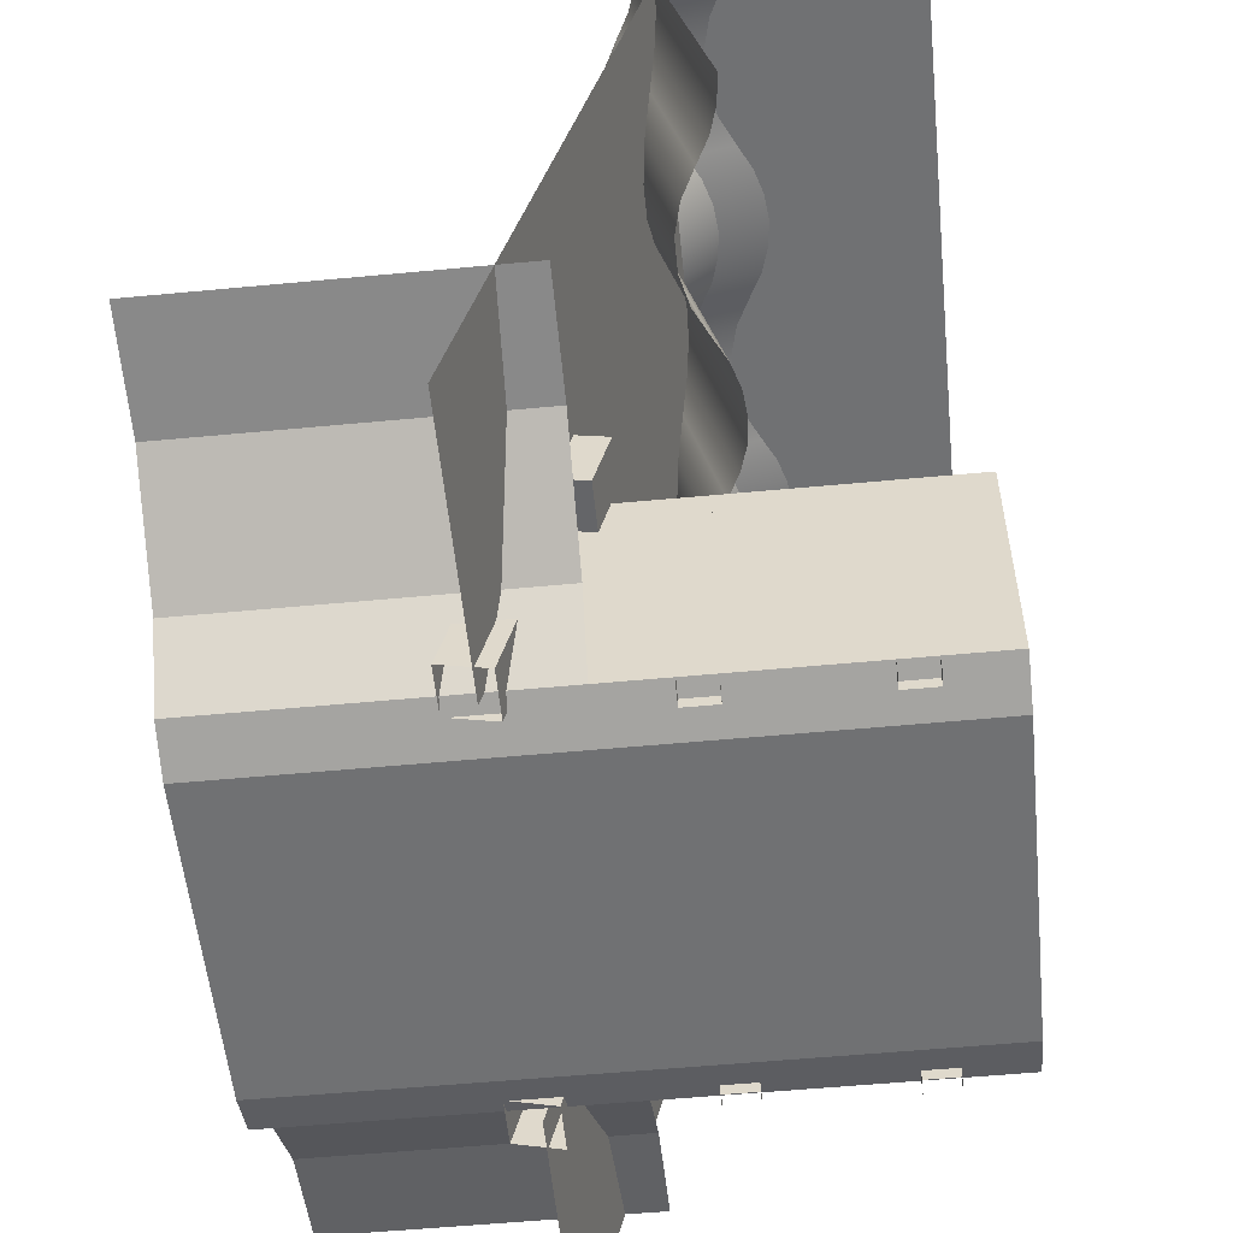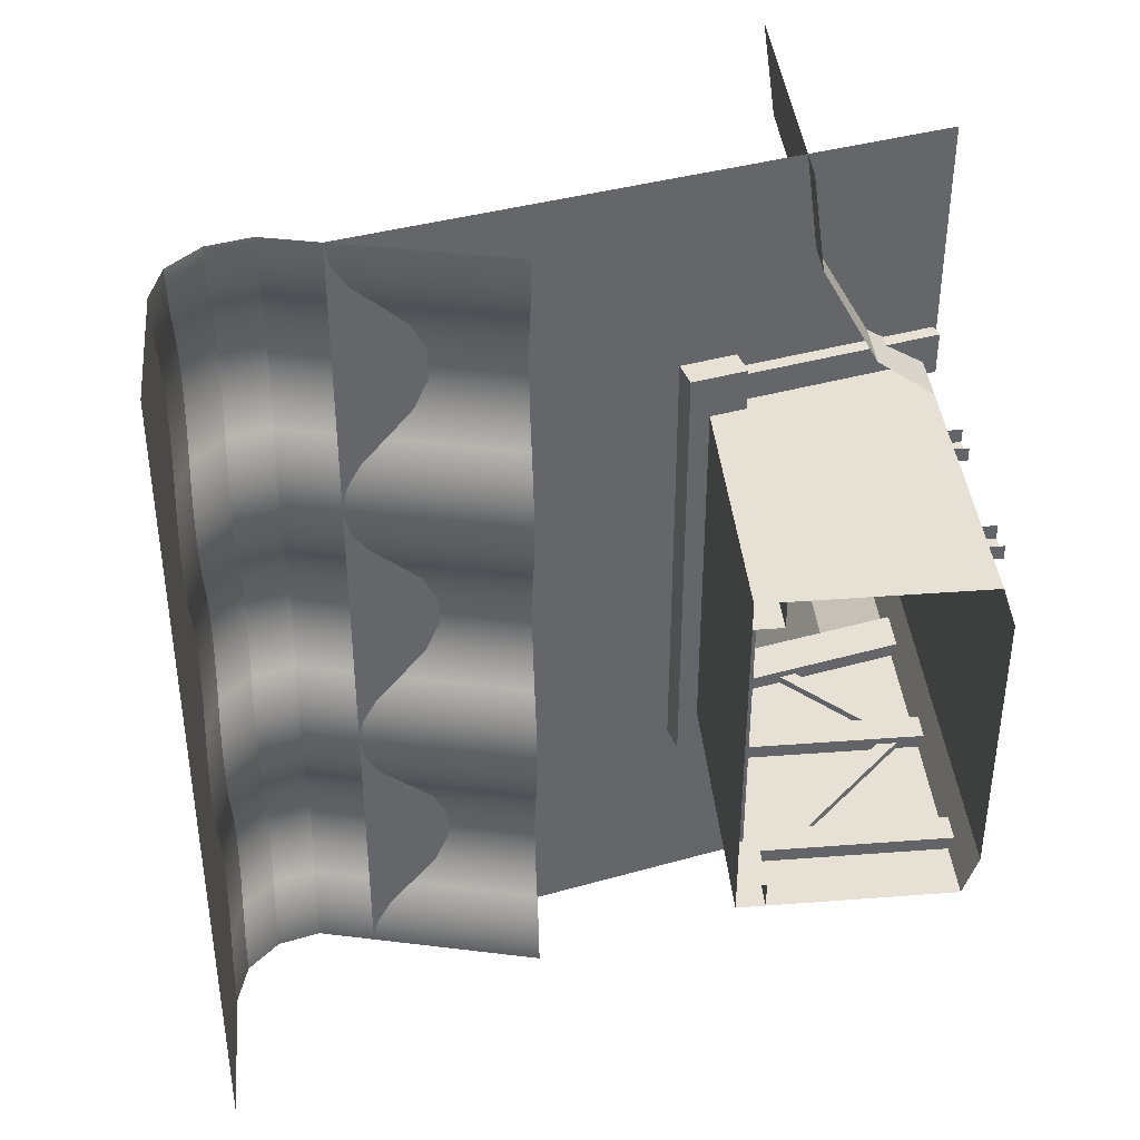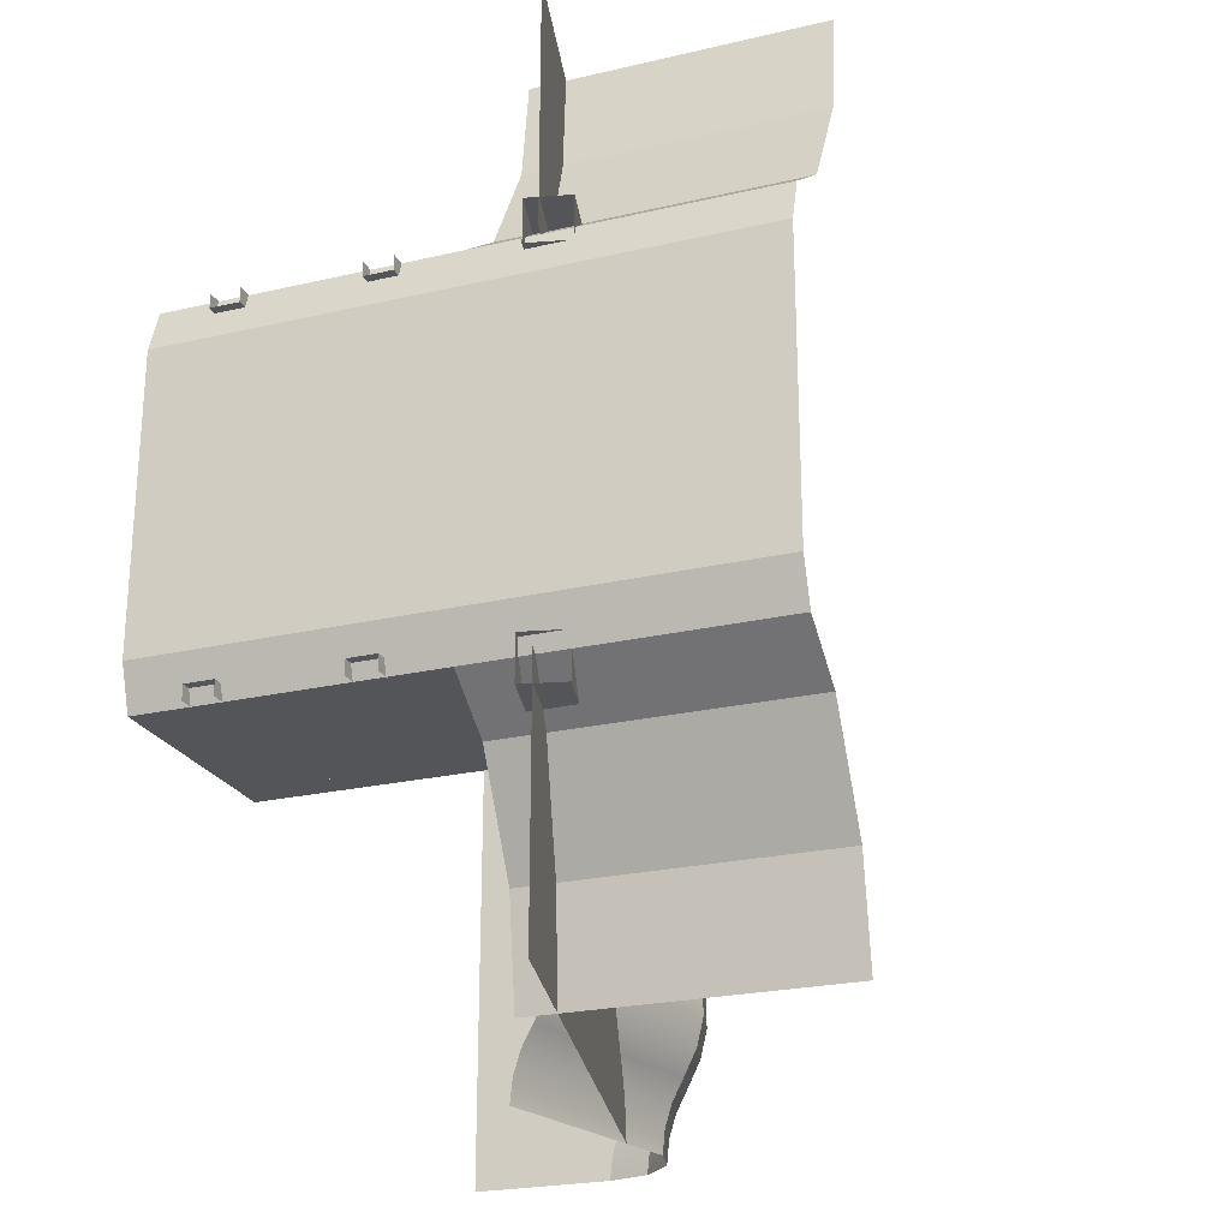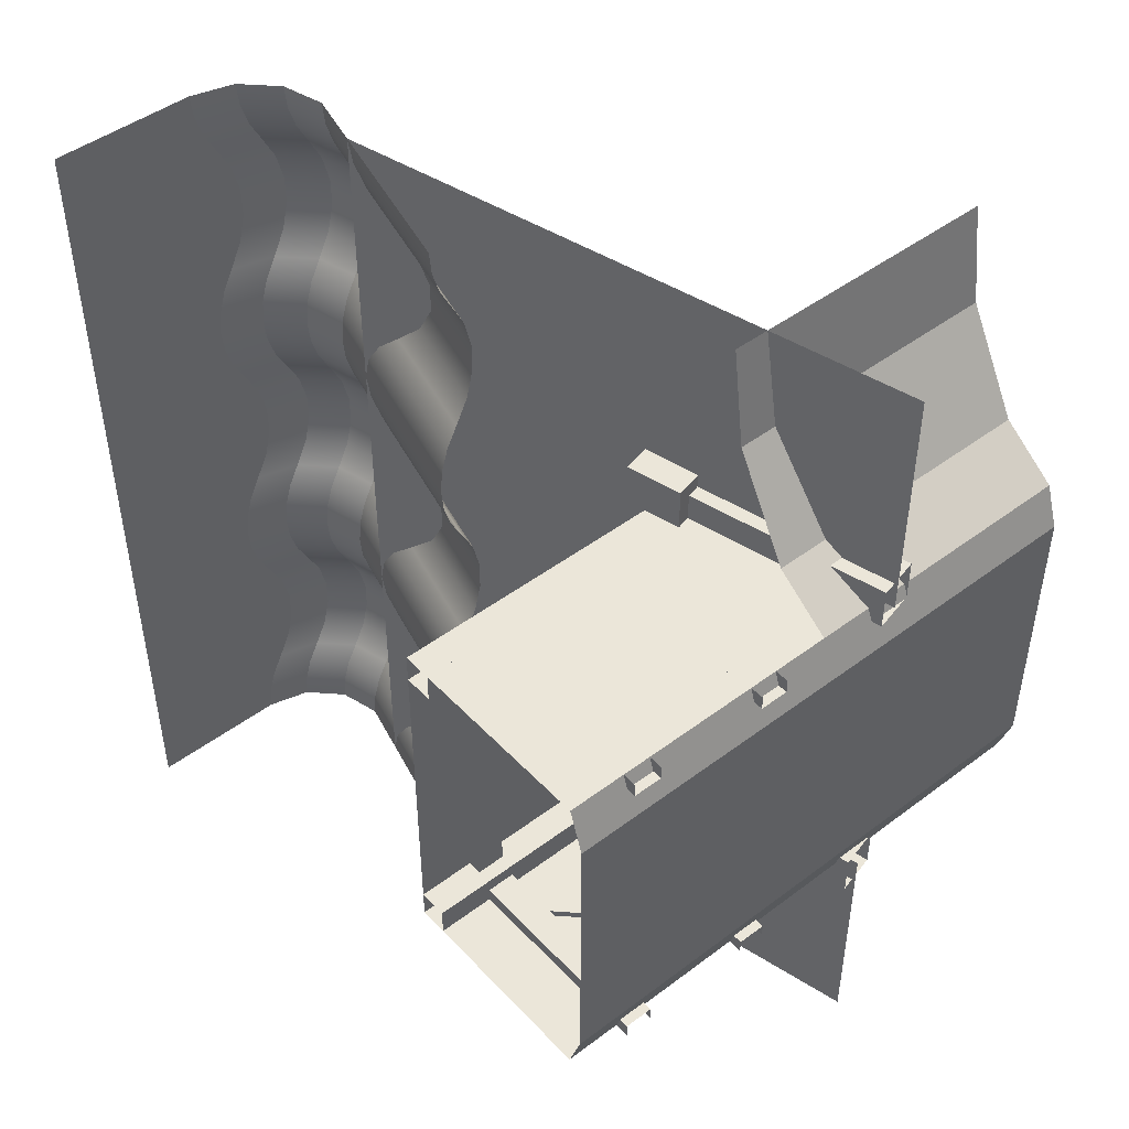
<metadata>
{"format":"obj","ext":"obj","renderer":"f3d","projection":"perspective","resolution":1024,"background":"white","views":[{"elev":-55.2,"azim":-174.3,"up":"+Y"},{"elev":39.3,"azim":-95.4,"up":"+Z"},{"elev":-24.0,"azim":21.1,"up":"+Z"},{"elev":46.8,"azim":-40.4,"up":"+Z"}]}
</metadata>
<code>
o object1
g object1
v 0.5 0 -0.5
v 1.5 0 -0.5
v 1.5 0 0.5
v 0.5 0 0.5
f 4 3 2
f 4 2 1
o object10
g object10
v 0.6743 0.5036 0.625
v 0.6389 0.5389 0.625
v 0.25 0.15 0.625
v 0.2854 0.1146 0.625
v 0.6743 0.5036 0.65
v 0.2854 0.1146 0.65
v 0.6389 0.5389 0.65
v 0.25 0.15 0.65
f 8 7 6
f 8 6 5
f 9 10 5
f 10 8 5
f 6 7 11
f 7 12 11
o object11
g object11
v -0.25 0.5793 0.65
v 0.2146 0.1146 0.65
v 0.2146 0.1146 0.625
v -0.25 0.5793 0.625
v -0.2146 0.6146 0.625
v 0.25 0.15 0.625
v -0.2146 0.6146 0.65
v 0.25 0.15 0.65
f 16 15 14
f 16 14 13
f 16 17 18
f 16 18 15
f 19 20 18
f 19 18 17
o object12
g object12
v -0.2146 0.6146 -0.65
v 0.25 0.15 -0.65
v 0.25 0.15 -0.625
v -0.2146 0.6146 -0.625
v -0.25 0.5793 -0.625
v 0.2146 0.1146 -0.625
v -0.25 0.5793 -0.65
v 0.2146 0.1146 -0.65
f 24 23 22
f 24 22 21
f 26 23 24
f 26 24 25
f 27 28 26
f 27 26 25
o object13
g object13
v 0.55 0.8 0.65
v 0.55 0.8 1.5
v 0.25 2 1.5
v 0.25 2 -1.5
v 0.55 0.8 -1.5
v 0.55 0.8 -0.65
v -0.5 0.8 0.65
v -0.5 0.8 -0.65
f 34 33 32
f 32 31 29
f 31 30 29
f 29 34 32
f 36 34 29
f 36 29 35
o object14
g object14
v 0.2 0.75 0.65
v 0.2 0.75 -0.65
v 0.2 0.8 -0.65
v 0.2 0.8 0.65
v 0.3 0.75 0.65
v 0.3 0.75 -0.65
v 0.3 0.8 -0.65
v 0.3 0.8 0.65
f 40 39 37
f 39 38 37
f 38 42 41
f 38 41 37
f 41 42 44
f 42 43 44
o object15
g object15
v 0.6515 0.8125 -0.6
v 0.8455 0.03638 -0.6
v 0.8455 0.03638 -0.75
v 0.6515 0.8125 -0.75
v 0.7 -0 -0.6
v 0.506 0.7761 -0.6
v 0.7 -0 -0.75
v 0.506 0.7761 -0.75
f 45 46 47
f 45 47 48
f 50 49 46
f 50 46 45
f 52 51 49
f 52 49 50
f 48 47 52
f 47 51 52
o object16
g object16
v 0.55 0.8 0.65
v 0.7375 0.05 0.65
v 0.5 0.05 0.65
v -0.5 0.05 0.65
v -0.5 0.8 0.65
v 0.75 -0 0.65
v 0.75 -0 1.5
v 0.55 0.8 1.5
v 0.5 0 0.5
v -0.5 0 0.5
v 0.5 0 -0.5
v -0.5 -0 -0.5
v 0.5 0.05 -0.65
v -0.5 0.05 -0.65
v 0.55 0.8 -0.65
v 0.7375 0.05 -0.65
v -0.5 0.8 -0.65
v 0.75 -0 -0.65
v 0.55 0.8 -1.5
v 0.75 -0 -1.5
f 53 54 55
f 55 56 57
f 53 55 57
f 54 53 60
f 59 58 54
f 54 60 59
f 61 62 55
f 62 56 55
f 63 64 61
f 64 62 61
f 65 66 64
f 65 64 63
f 65 68 67
f 69 65 67
f 69 66 65
f 71 67 68
f 72 68 70
f 72 71 68
o object17
g object17
v 0.2 0.8 -0.65
v 0.2 0 -0.65
v 0.2 0 -0.6
v 0.2 0.8 -0.6
v 0.3 0.8 -0.6
v 0.3 -0 -0.6
v 0.3 0.8 -0.65
v 0.3 -0 -0.65
f 73 74 76
f 74 75 76
f 75 78 77
f 75 77 76
f 77 78 79
f 78 80 79
o object18
g object18
v 0.6743 0.5036 -0.625
v 0.6389 0.5389 -0.625
v 0.25 0.15 -0.625
v 0.2854 0.1146 -0.625
v 0.6743 0.5036 -0.65
v 0.2854 0.1146 -0.65
v 0.6389 0.5389 -0.65
v 0.25 0.15 -0.65
f 81 82 83
f 81 83 84
f 81 84 85
f 84 86 85
f 87 88 82
f 88 83 82
o object19
g object19
v 0.1088 1.4 1.412
v 0.1 1.4 1.5
v 0.3 2.2 1.5
v 0.3088 2.2 1.412
v 0.1344 1.4 1.328
v 0.3344 2.2 1.328
v 0.375 2.2 1.25
v 0.175 1.4 1.25
v 0.222 1.4 1.155
v 0.422 2.2 1.155
v 0.2468 1.4 1.053
v 0.4468 2.2 1.053
v 0.2468 1.4 0.9472
v 0.4468 2.2 0.9472
v 0.222 1.4 0.8446
v 0.422 2.2 0.8446
v 0.375 2.2 0.75
v 0.175 1.4 0.75
v 0.1344 1.4 0.6718
v 0.3344 2.2 0.6718
v 0.1088 1.4 0.5876
v 0.3088 2.2 0.5876
v 0.3 2.2 0.5
v 0.1 1.4 0.5
v 0.1088 1.4 0.4124
v 0.3088 2.2 0.4124
v 0.1344 1.4 0.3282
v 0.3344 2.2 0.3282
v 0.375 2.2 0.25
v 0.175 1.4 0.25
v 0.222 1.4 0.1554
v 0.422 2.2 0.1554
v 0.2468 1.4 0.05278
v 0.4468 2.2 0.05278
v 0.2468 1.4 -0.05278
v 0.4468 2.2 -0.05278
v 0.222 1.4 -0.1554
v 0.422 2.2 -0.1554
v 0.375 2.2 -0.25
v 0.175 1.4 -0.25
v 0.1344 1.4 -0.3282
v 0.3344 2.2 -0.3282
v 0.1088 1.4 -0.4124
v 0.3088 2.2 -0.4124
v 0.3 2.2 -0.5
v 0.1 1.4 -0.5
v 0.1088 1.4 -0.5876
v 0.3088 2.2 -0.5876
v 0.1344 1.4 -0.6718
v 0.3344 2.2 -0.6718
v 0.375 2.2 -0.75
v 0.175 1.4 -0.75
v 0.222 1.4 -0.8446
v 0.422 2.2 -0.8446
v 0.2468 1.4 -0.9472
v 0.4468 2.2 -0.9472
v 0.2468 1.4 -1.053
v 0.4468 2.2 -1.053
v 0.222 1.4 -1.155
v 0.422 2.2 -1.155
v 0.375 2.2 -1.25
v 0.175 1.4 -1.25
v 0.1344 1.4 -1.328
v 0.3344 2.2 -1.328
v 0.1088 1.4 -1.412
v 0.3088 2.2 -1.412
v 0.3 2.2 -1.5
v 0.1 1.4 -1.5
v 0.3348 2.35 -1.25
v 0.2942 2.35 -1.328
v 0.2686 2.35 -1.412
v 0.2598 2.35 -1.5
v 0.225 2.46 -1.25
v 0.1844 2.46 -1.328
v 0.1588 2.46 -1.412
v 0.15 2.46 -1.5
v 0.3818 2.35 -0.8446
v 0.3348 2.35 -0.75
v 0.225 2.46 -0.75
v 0.272 2.46 -0.8446
v 0.2968 2.46 -0.9472
v 0.4066 2.35 -0.9472
v 0.2968 2.46 -1.053
v 0.4066 2.35 -1.053
v 0.272 2.46 -1.155
v 0.3818 2.35 -1.155
v 0.2686 2.35 -0.5876
v 0.2598 2.35 -0.5
v 0.15 2.46 -0.5
v 0.1588 2.46 -0.5876
v 0.1844 2.46 -0.6718
v 0.2942 2.35 -0.6718
v 0.2942 2.35 -0.3282
v 0.3348 2.35 -0.25
v 0.225 2.46 -0.25
v 0.1844 2.46 -0.3282
v 0.1588 2.46 -0.4124
v 0.2686 2.35 -0.4124
v 0.3818 2.35 0.1554
v 0.3348 2.35 0.25
v 0.225 2.46 0.25
v 0.272 2.46 0.1554
v 0.2968 2.46 0.05278
v 0.4066 2.35 0.05278
v 0.2968 2.46 -0.05278
v 0.4066 2.35 -0.05278
v 0.272 2.46 -0.1554
v 0.3818 2.35 -0.1554
v 0.2686 2.35 0.4124
v 0.2598 2.35 0.5
v 0.15 2.46 0.5
v 0.1588 2.46 0.4124
v 0.1844 2.46 0.3282
v 0.2942 2.35 0.3282
v 0.2942 2.35 0.6718
v 0.3348 2.35 0.75
v 0.225 2.46 0.75
v 0.1844 2.46 0.6718
v 0.1588 2.46 0.5876
v 0.2686 2.35 0.5876
v 0.3818 2.35 1.155
v 0.3348 2.35 1.25
v 0.225 2.46 1.25
v 0.272 2.46 1.155
v 0.2968 2.46 1.053
v 0.4066 2.35 1.053
v 0.2968 2.46 0.9472
v 0.4066 2.35 0.9472
v 0.272 2.46 0.8446
v 0.3818 2.35 0.8446
v 0.2686 2.35 1.412
v 0.2598 2.35 1.5
v 0.15 2.46 1.5
v 0.1588 2.46 1.412
v 0.1844 2.46 1.328
v 0.2942 2.35 1.328
v 0 2.5 1.5
v 0.008777 2.5 1.412
v 0.0344 2.5 1.328
v 0.075 2.5 1.25
v 0.075 2.5 0.25
v 0.075 2.5 -0.25
v 0 2.5 -0.5
v 0.075 2.5 -0.75
v 0.075 2.5 -1.25
v 0 2.5 -1.5
v -0.5 2.5 -1.5
v -0.5 2.5 1.5
v 0.075 2.5 0.75
v 0 2.5 0.5
v 0.122 2.5 0.1554
v 0.1468 2.5 0.05278
v 0.1468 2.5 -0.05278
v 0.122 2.5 -0.1554
v 0.0344 2.5 -0.3282
v 0.008777 2.5 -0.4124
v 0.008777 2.5 -0.5876
v 0.0344 2.5 -0.6718
v 0.122 2.5 -0.8446
v 0.1468 2.5 -0.9472
v 0.1468 2.5 -1.053
v 0.122 2.5 -1.155
v 0.0344 2.5 -1.328
v 0.008777 2.5 -1.412
v 0.122 2.5 1.155
v 0.1468 2.5 1.053
v 0.1468 2.5 0.9472
v 0.122 2.5 0.8446
v 0.0344 2.5 0.6718
v 0.008777 2.5 0.5876
v 0.008777 2.5 0.4124
v 0.0344 2.5 0.3282
f 92 91 89
f 91 90 89
f 92 89 93
f 93 96 94
f 95 96 97
f 98 97 99
f 100 99 101
f 104 101 103
f 103 106 105
f 108 106 107
f 110 107 109
f 109 112 111
f 114 111 113
f 114 113 115
f 115 118 116
f 117 118 119
f 120 119 121
f 122 121 123
f 126 123 125
f 125 128 127
f 130 128 129
f 132 129 131
f 131 134 133
f 136 133 135
f 136 135 137
f 137 140 138
f 139 140 141
f 142 141 143
f 144 143 145
f 148 145 147
f 147 150 149
f 152 150 151
f 154 151 153
f 153 156 155
f 153 155 154
f 154 152 151
f 152 149 150
f 147 149 148
f 148 146 145
f 146 144 145
f 144 142 143
f 142 139 141
f 140 139 138
f 138 136 137
f 133 134 135
f 131 133 132
f 132 130 129
f 130 127 128
f 125 127 126
f 126 124 123
f 124 122 123
f 122 120 121
f 120 117 119
f 118 117 116
f 116 114 115
f 111 112 113
f 109 111 110
f 110 108 107
f 108 105 106
f 103 105 104
f 104 102 101
f 102 100 101
f 100 98 99
f 98 95 97
f 96 95 94
f 94 92 93
f 158 157 152
f 149 157 174
f 148 174 172
f 146 172 170
f 142 170 165
f 165 166 139
f 138 166 180
f 136 180 175
f 175 176 133
f 132 133 186
f 132 186 181
f 181 182 130
f 127 182 196
f 126 196 194
f 124 194 192
f 120 192 187
f 187 188 117
f 116 188 202
f 114 202 197
f 197 198 111
f 110 111 208
f 110 208 203
f 203 204 108
f 105 204 218
f 104 218 216
f 102 216 214
f 98 214 209
f 209 210 95
f 94 210 224
f 92 224 219
f 219 220 91
f 219 91 92
f 92 94 224
f 94 95 210
f 209 95 98
f 98 100 214
f 100 102 214
f 102 104 216
f 104 105 218
f 204 105 108
f 108 110 203
f 111 198 208
f 197 111 114
f 114 116 202
f 116 117 188
f 187 117 120
f 120 122 192
f 122 124 192
f 124 126 194
f 126 127 196
f 182 127 130
f 130 132 181
f 133 176 186
f 175 133 136
f 136 138 180
f 138 139 166
f 165 139 142
f 142 144 170
f 144 146 170
f 146 148 172
f 148 149 174
f 157 149 152
f 154 159 158
f 155 160 159
f 154 155 159
f 152 154 158
f 162 161 158
f 157 161 173
f 174 173 171
f 172 171 169
f 165 169 168
f 168 167 166
f 180 167 179
f 175 179 178
f 178 177 176
f 186 176 185
f 186 185 184
f 184 183 181
f 182 183 195
f 196 195 193
f 194 193 191
f 187 191 190
f 190 189 188
f 202 189 201
f 197 201 200
f 200 199 198
f 208 198 207
f 208 207 206
f 206 205 203
f 204 205 217
f 218 217 215
f 216 215 213
f 209 213 212
f 212 211 210
f 224 211 223
f 219 223 222
f 222 221 220
f 222 220 219
f 219 224 223
f 224 210 211
f 212 210 209
f 209 214 213
f 214 216 213
f 216 218 215
f 218 204 217
f 205 204 203
f 203 208 206
f 198 199 207
f 200 198 197
f 197 202 201
f 202 188 189
f 190 188 187
f 187 192 191
f 192 194 191
f 194 196 193
f 196 182 195
f 183 182 181
f 181 186 184
f 176 177 185
f 178 176 175
f 175 180 179
f 180 166 167
f 168 166 165
f 165 170 169
f 170 172 169
f 172 174 171
f 174 157 173
f 161 157 158
f 159 163 162
f 160 164 163
f 159 160 163
f 158 159 162
f 226 225 221
f 222 227 226
f 223 228 227
f 253 228 211
f 212 254 253
f 215 255 254
f 217 256 255
f 205 237 256
f 257 237 206
f 207 258 257
f 199 238 258
f 259 199 200
f 200 201 260
f 201 229 260
f 239 229 189
f 190 240 239
f 193 241 240
f 195 242 241
f 183 230 242
f 243 230 184
f 185 244 243
f 177 231 244
f 245 177 178
f 178 179 246
f 179 232 246
f 247 232 167
f 168 248 247
f 171 249 248
f 173 250 249
f 161 233 250
f 251 233 162
f 163 252 251
f 164 234 252
f 163 164 252
f 162 163 251
f 233 161 162
f 173 161 250
f 171 173 249
f 169 171 248
f 168 169 248
f 247 167 168
f 179 167 232
f 178 246 245
f 245 231 177
f 185 177 244
f 184 185 243
f 230 183 184
f 195 183 242
f 193 195 241
f 191 193 240
f 190 191 240
f 239 189 190
f 201 189 229
f 200 260 259
f 259 238 199
f 207 199 258
f 206 207 257
f 237 205 206
f 217 205 256
f 215 217 255
f 213 215 254
f 212 213 254
f 253 211 212
f 223 211 228
f 222 223 227
f 226 221 222
f 227 228 253
f 236 227 257
f 256 237 257
f 254 255 256
f 231 245 236
f 245 246 235
f 251 252 235
f 247 249 251
f 247 248 249
f 249 250 251
f 250 233 251
f 252 234 235
f 246 251 235
f 246 247 251
f 246 232 247
f 238 244 231
f 259 243 244
f 260 239 243
f 239 240 241
f 260 229 239
f 239 241 243
f 241 242 243
f 242 230 243
f 259 260 243
f 238 259 244
f 236 238 231
f 236 258 238
f 236 257 258
f 245 235 236
f 236 225 226
f 236 226 227
f 227 256 257
f 227 254 256
f 227 253 254
o object2
g object2
v 0.5 0.05 0.65
v 1.5 0.05 0.65
v 1.5 0.25 0.7929
v 0.5 0.25 0.7929
v 1.5 0.45 1.15
v 0.5 0.45 1.15
v 1.5 0.5 1.5
v 0.5 0.5 1.5
v 0.5 -0 0.5
v 1.5 -0 0.5
f 264 263 261
f 263 262 261
f 266 265 263
f 266 263 264
f 268 267 265
f 268 265 266
f 261 262 270
f 261 270 269
o object20
g object20
v -0.3 0.75 0.65
v -0.2 0.75 0.65
v -0.2 0.75 -0.65
v -0.3 0.75 -0.65
v -0.3 0.8 -0.65
v -0.3 0.8 0.65
v -0.2 0.8 -0.65
v -0.2 0.8 0.65
f 274 273 272
f 274 272 271
f 276 275 271
f 275 274 271
f 272 273 278
f 273 277 278
o object21
g object21
v 0.6515 0.8125 0.6
v 0.8455 0.03638 0.6
v 0.7 -0 0.6
v 0.506 0.7761 0.6
v 0.7 -0 0.75
v 0.506 0.7761 0.75
v 0.6515 0.8125 0.75
v 0.8455 0.03638 0.75
f 279 280 282
f 280 281 282
f 282 281 283
f 282 283 284
f 284 283 286
f 284 286 285
f 285 286 280
f 285 280 279
o object3
g object3
v 0.5 0.05 -0.65
v 1.5 0.05 -0.65
v 1.5 0.25 -0.7929
v 0.5 0.25 -0.7929
v 1.5 0.45 -1.15
v 0.5 0.45 -1.15
v 1.5 0.5 -1.5
v 0.5 0.5 -1.5
v 0.5 -0 -0.5
v 1.5 -0 -0.5
f 287 288 289
f 287 289 290
f 290 289 291
f 290 291 292
f 292 291 293
f 292 293 294
f 295 296 288
f 295 288 287
o object4
g object4
v -0.5 0.8 0.55
v 0.5 0.8 0.55
v 0.5 0.7 0.55
v -0.5 0.7 0.55
v -0.5 0.7 0.65
v 0.5 0.7 0.65
f 297 298 300
f 298 299 300
f 300 299 302
f 300 302 301
o object5
g object5
v -0.5 0.7 -0.65
v 0.5 0.7 -0.65
v 0.5 0.7 -0.55
v -0.5 0.7 -0.55
v -0.5 0.8 -0.55
v 0.5 0.8 -0.55
f 303 304 305
f 303 305 306
f 306 305 307
f 305 308 307
o object6
g object6
v 0.4312 0.8689 0.8
v 0.4797 0.6749 0.8
v 0.4797 0.6749 -0.8
v 0.4312 0.8689 -0.8
v 0.6738 0.9296 -0.8
v 0.7223 0.7355 -0.8
v 0.6738 0.9296 0.8
v 0.7223 0.7355 0.8
f 312 311 310
f 312 310 309
f 313 314 311
f 313 311 312
f 315 316 314
f 315 314 313
f 313 312 315
f 312 309 315
f 309 310 316
f 309 316 315
f 316 310 314
f 310 311 314
o object7
g object7
v 0.3 0.8 0.65
v 0.3 -0 0.65
v 0.3 -0 0.6
v 0.3 0.8 0.6
v 0.2 0.8 0.6
v 0.2 0 0.6
v 0.2 0.8 0.65
v 0.2 0 0.65
f 317 318 320
f 318 319 320
f 321 320 319
f 321 319 322
f 321 322 323
f 322 324 323
o object8
g object8
v -0.2 0.8 -0.65
v -0.2 -0 -0.65
v -0.2 -0 -0.6
v -0.2 0.8 -0.6
v -0.3 0.8 -0.6
v -0.3 0 -0.6
v -0.3 0.8 -0.65
v -0.3 0 -0.65
f 328 327 325
f 327 326 325
f 330 327 328
f 330 328 329
f 331 332 329
f 332 330 329
o object9
g object9
v -0.2 0.8 0.65
v -0.2 -0 0.65
v -0.2 -0 0.6
v -0.2 0.8 0.6
v -0.3 0.8 0.6
v -0.3 0 0.6
v -0.3 0.8 0.65
v -0.3 0 0.65
f 333 334 336
f 334 335 336
f 337 336 335
f 337 335 338
f 337 338 339
f 338 340 339

</code>
